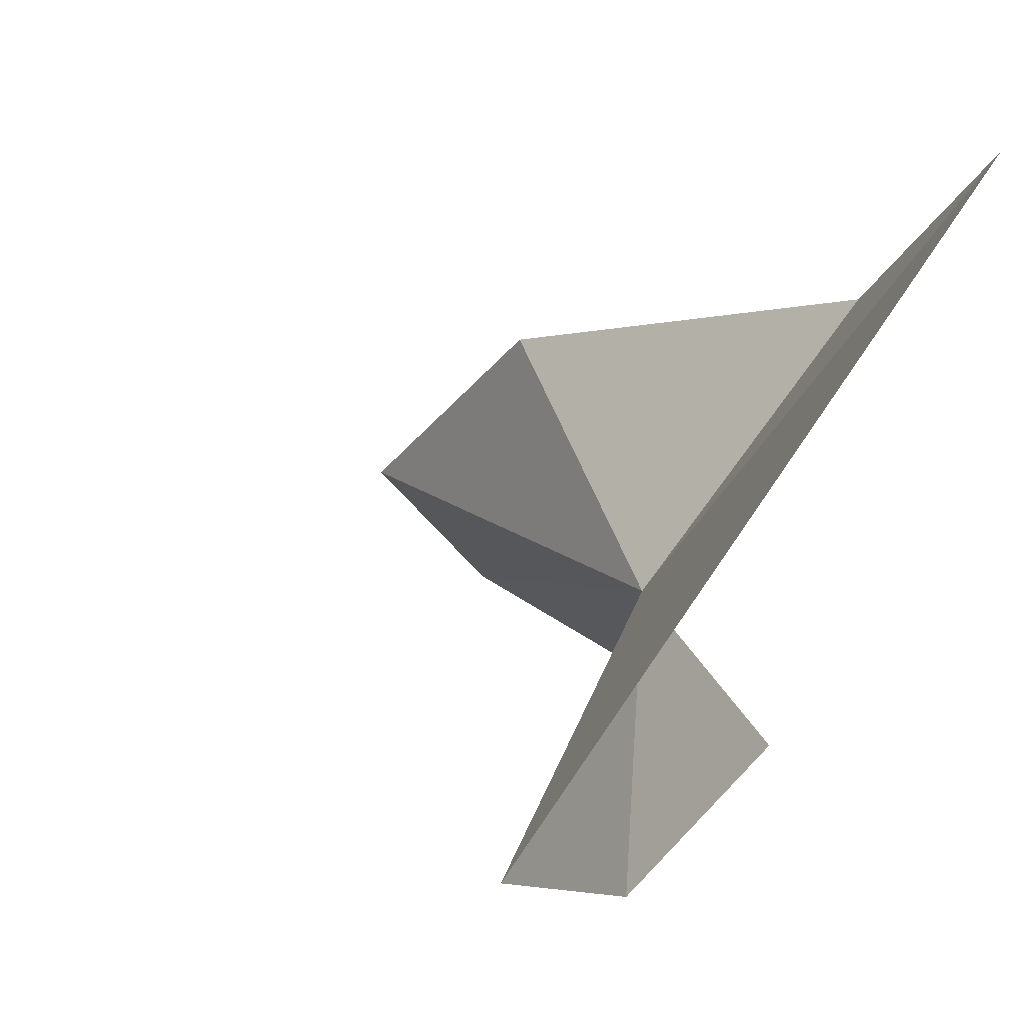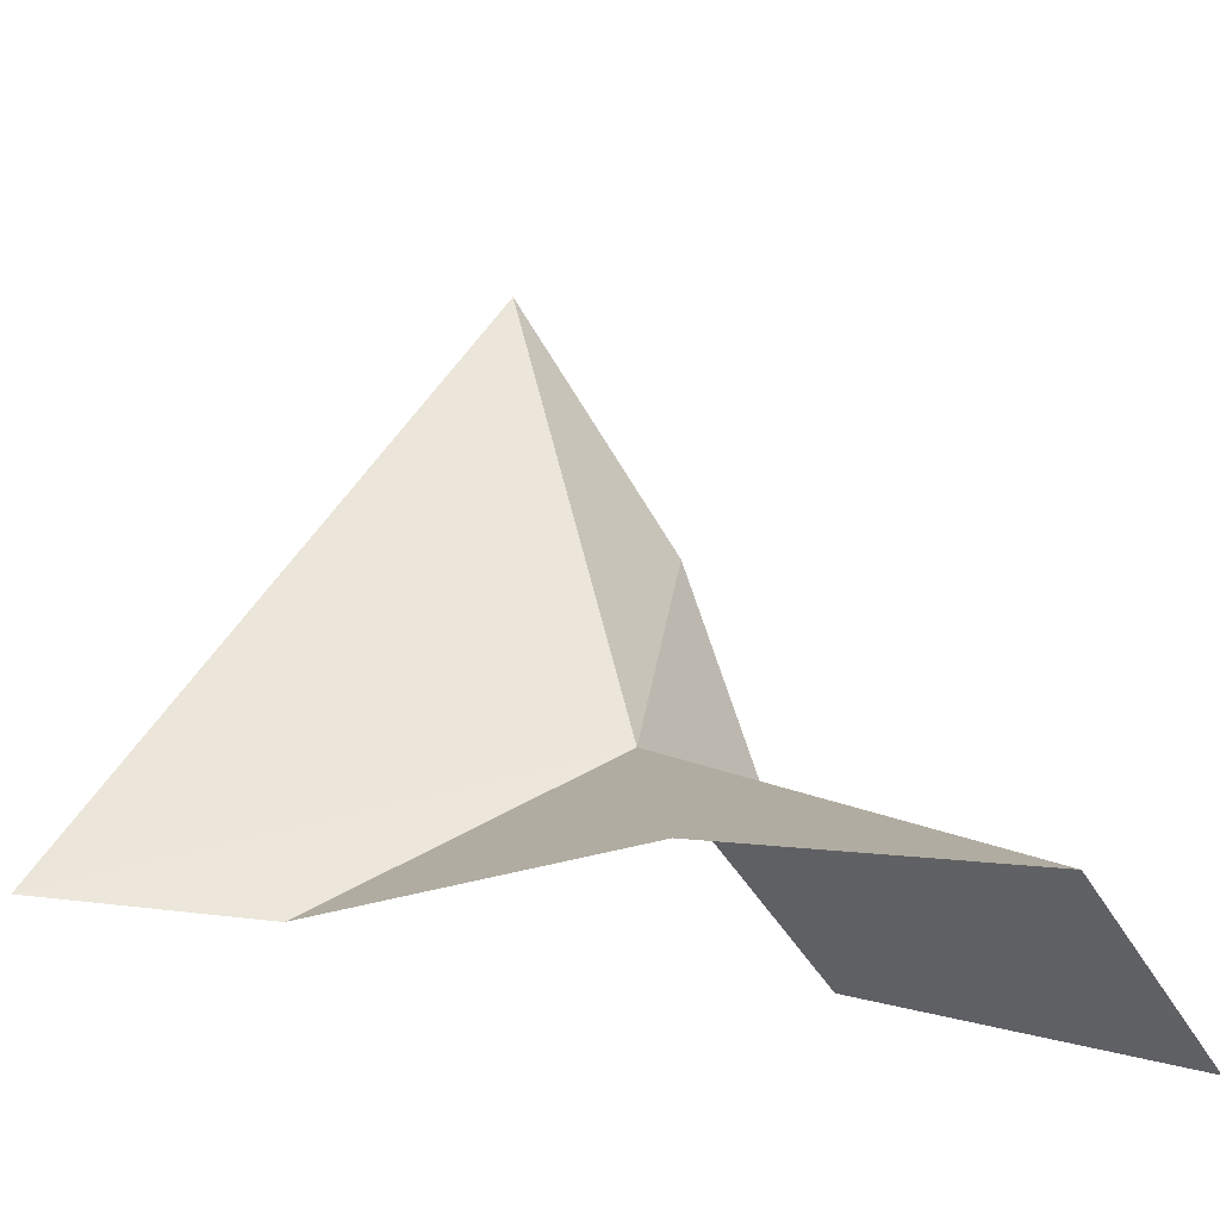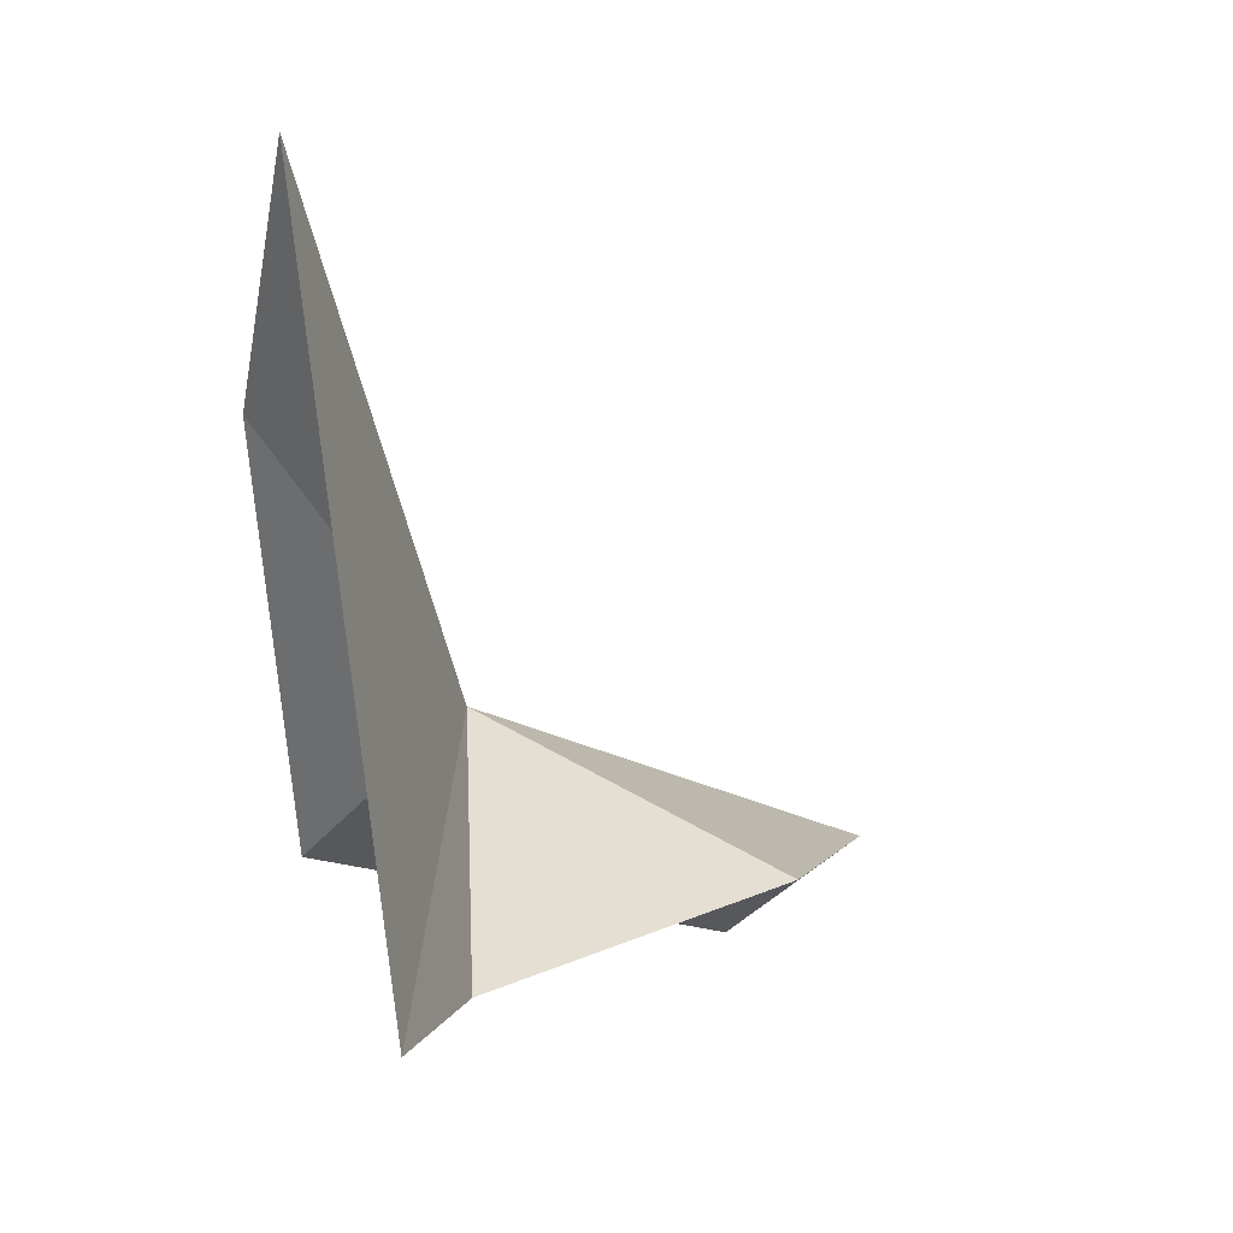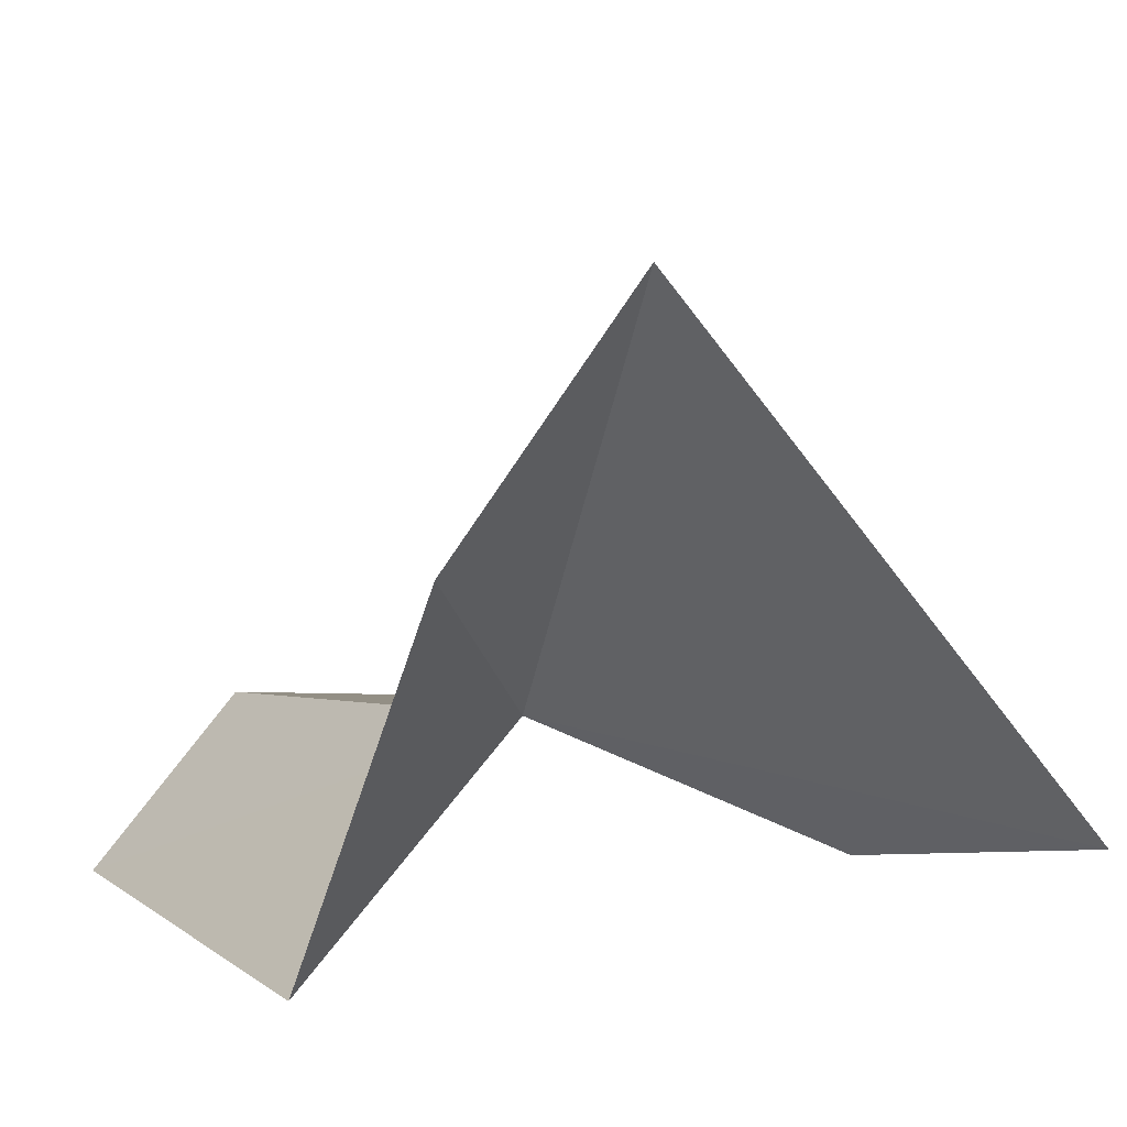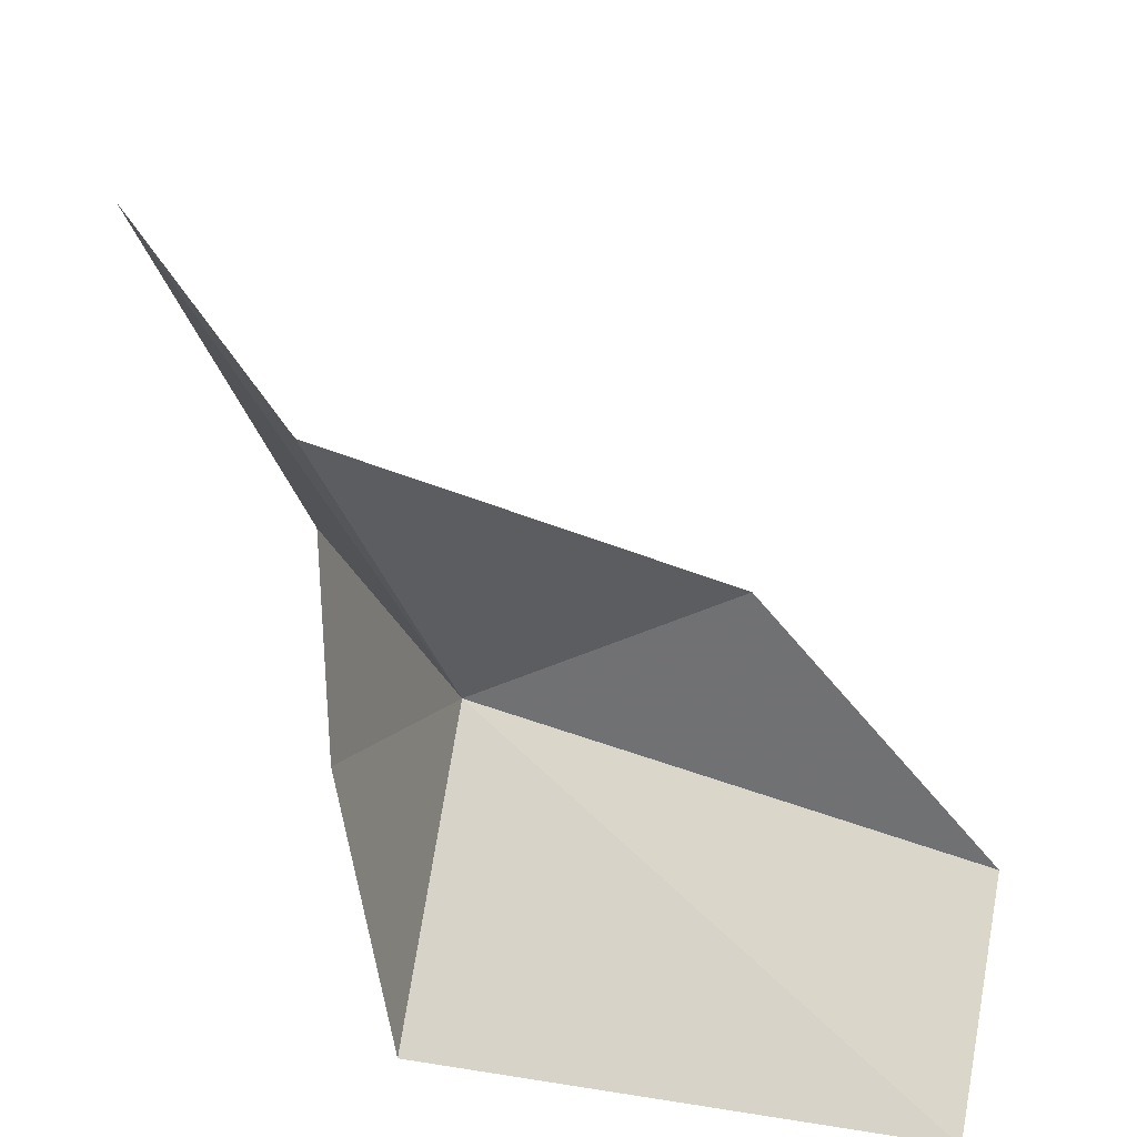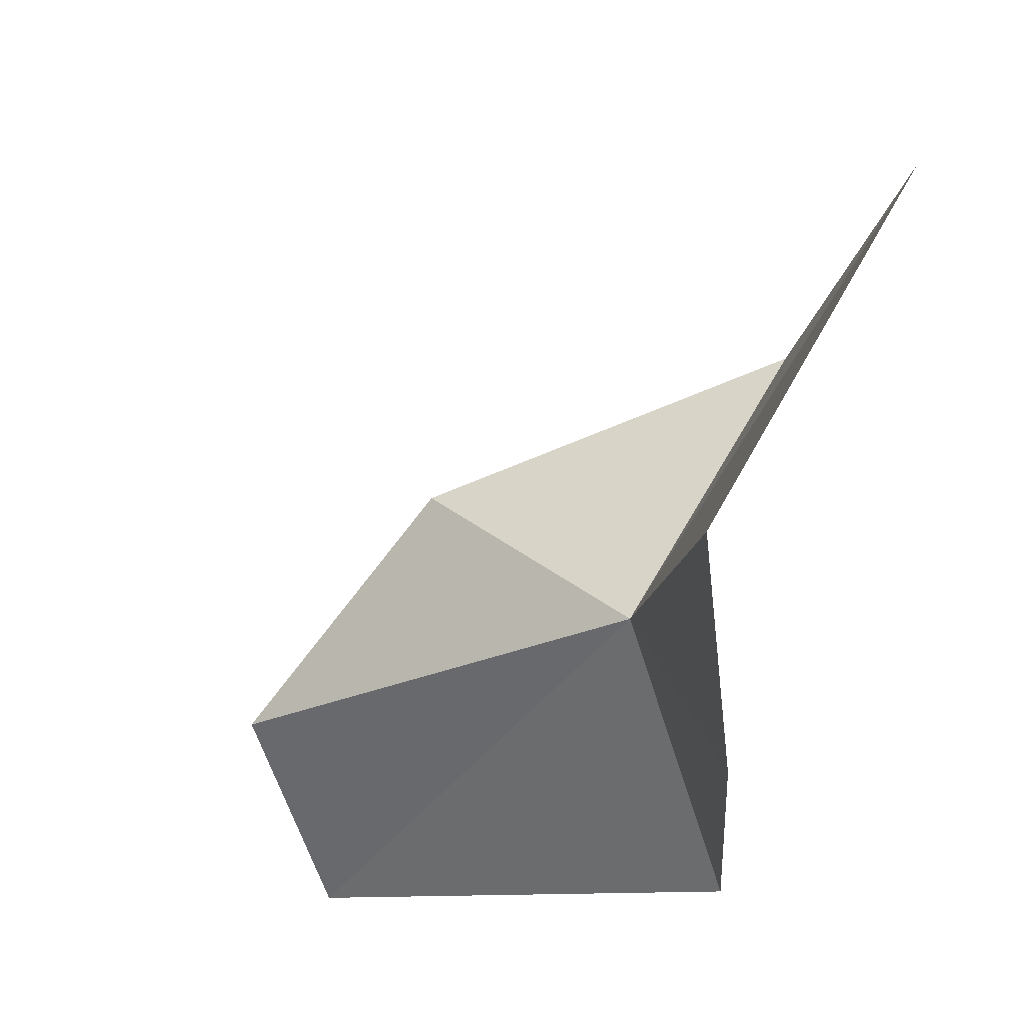
<metadata>
{"format":"obj","ext":"obj","renderer":"f3d","projection":"perspective","resolution":1024,"background":"white","views":[{"elev":28.9,"azim":34.5,"up":"+Y"},{"elev":-17.7,"azim":-125.4,"up":"+Z"},{"elev":9.2,"azim":152.3,"up":"+Z"},{"elev":27.9,"azim":60.1,"up":"+Z"},{"elev":-73.8,"azim":179.8,"up":"+Z"},{"elev":-7.2,"azim":15.3,"up":"+Y"}]}
</metadata>
<code>
v 0.01803 -0.03502 -0.01499
v 0.01148 -0.03934 -0.02002
v 0.01883 -0.03917 -0.0179
v 0.02025 -0.03748 -0.01113
v 0.01082 -0.03641 -0.01788
v 0.02003 -0.03062 -0.01766
v 0.01414 -0.03274 -0.01735
v 0.02074 -0.03466 -0.007276
v 0.02225 -0.02766 -0.01726
f 1 3 2
f 1 4 3
f 1 2 5
f 1 7 6
f 1 5 7
f 1 8 4
f 1 6 9
f 1 9 8

</code>
